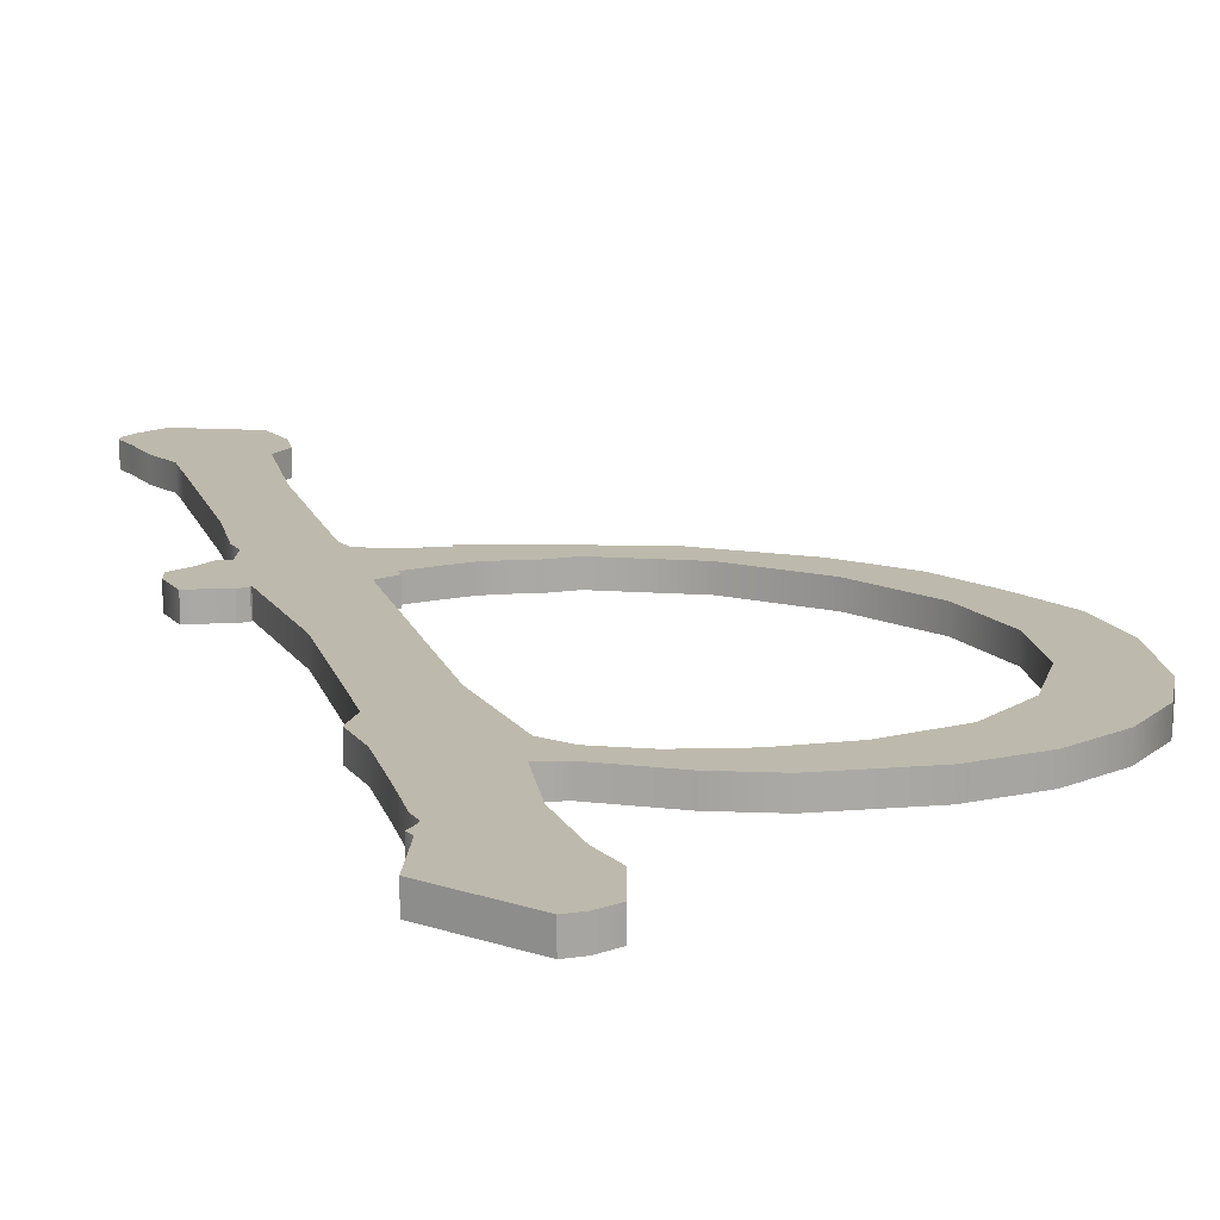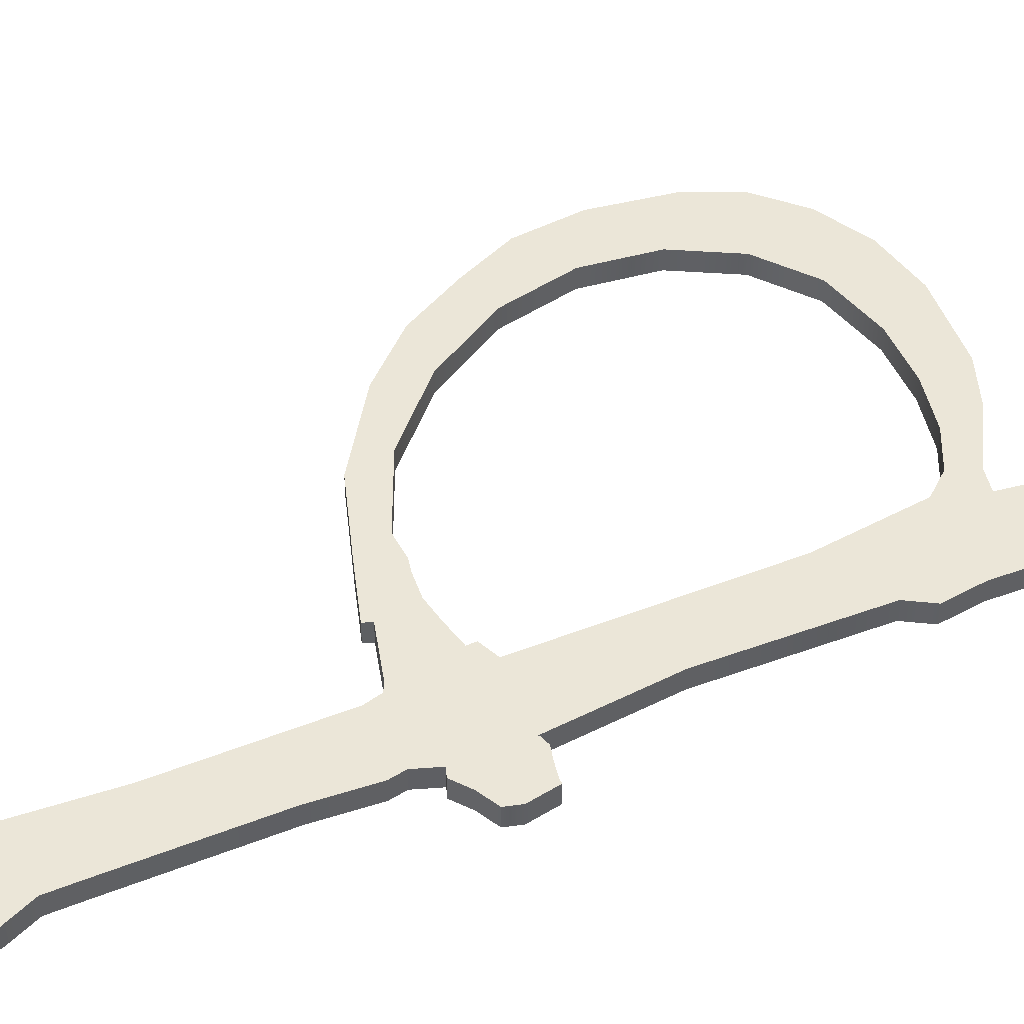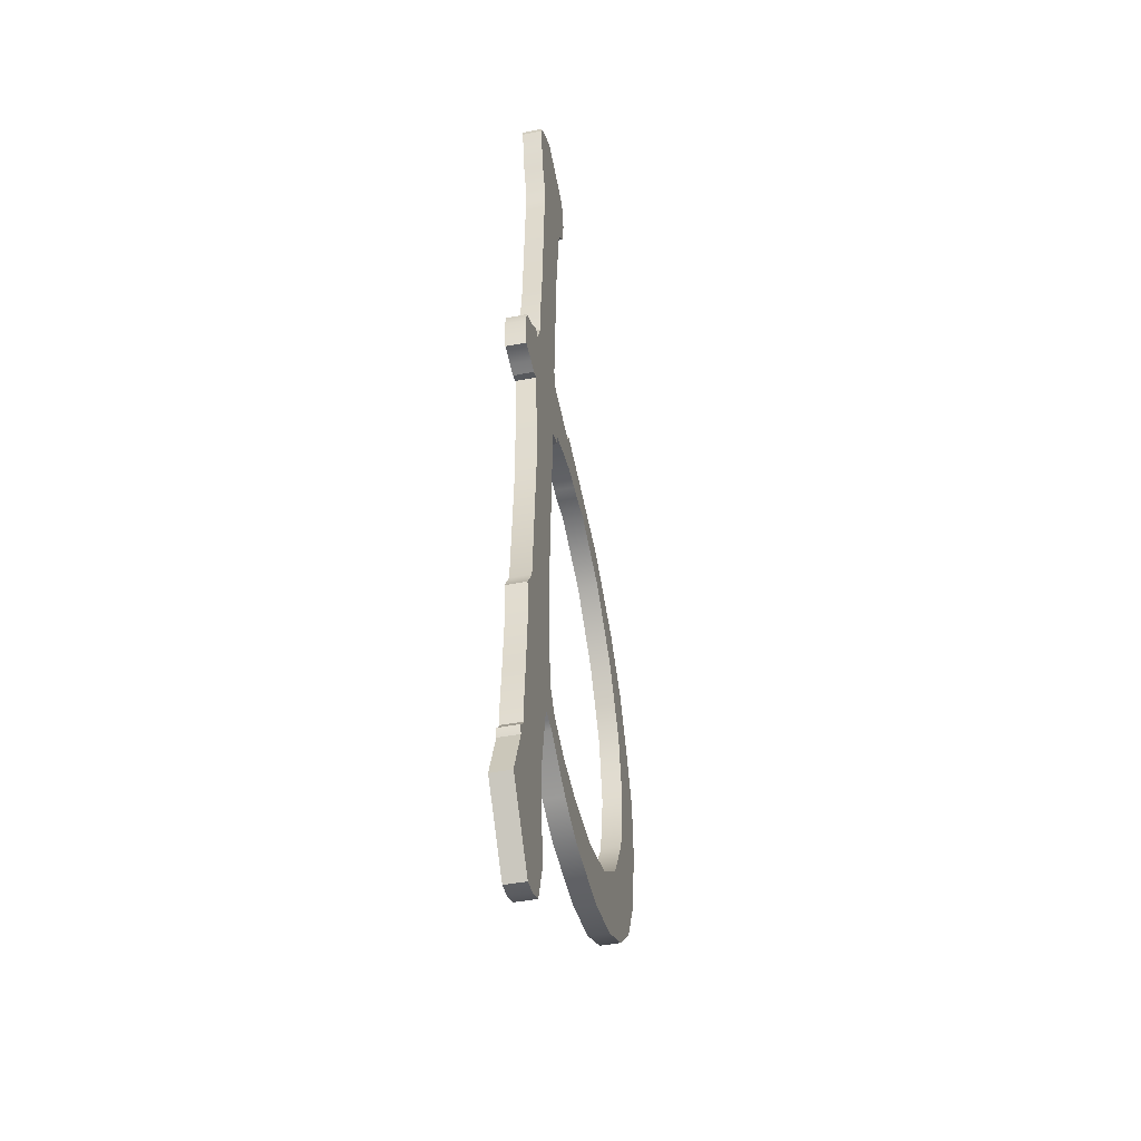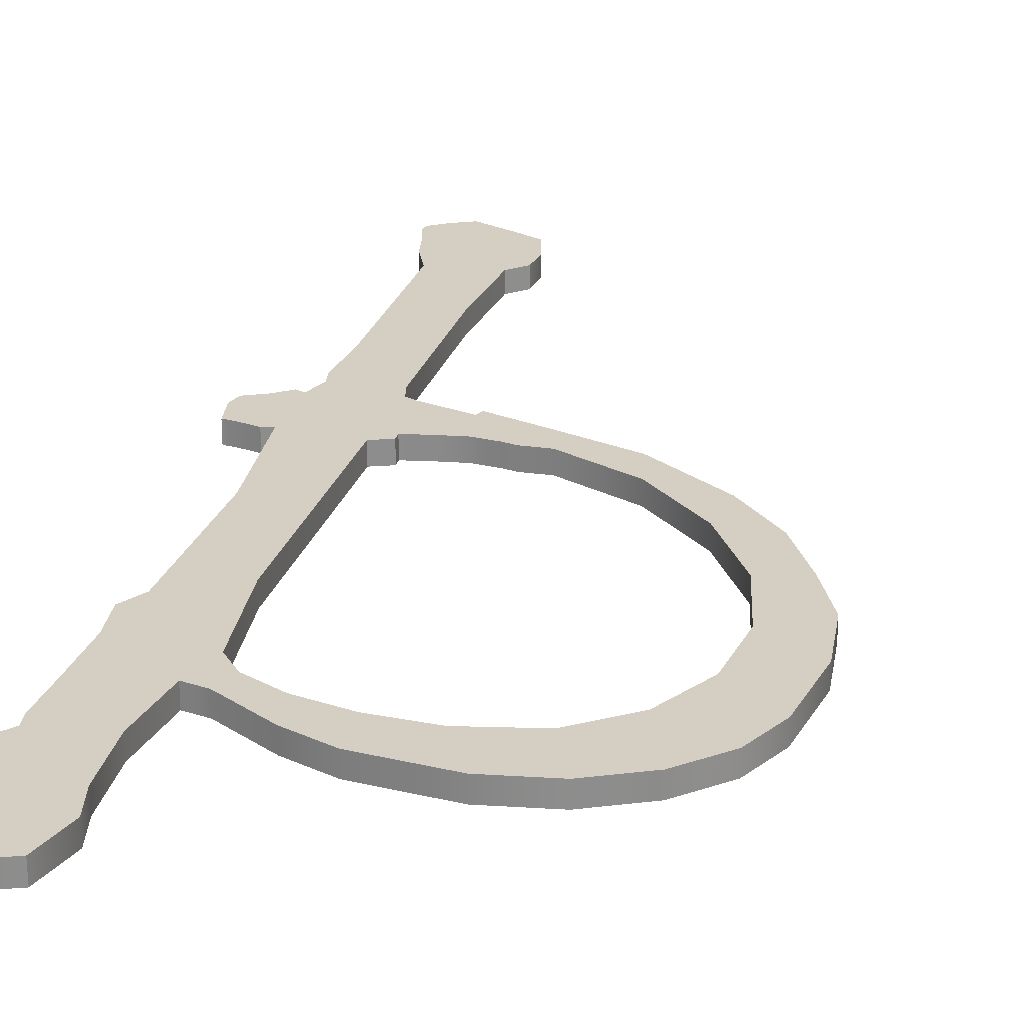
<metadata>
{"format":"obj","ext":"obj","renderer":"f3d","projection":"perspective","resolution":1024,"background":"white","views":[{"elev":15.0,"azim":161.9,"up":"+Y"},{"elev":46.4,"azim":63.2,"up":"+Y"},{"elev":-43.5,"azim":103.0,"up":"+Z"},{"elev":25.7,"azim":-167.0,"up":"+Y"}]}
</metadata>
<code>
o mesh4/mesh4-geometry#mesh4-geometry
v -0.6761 -0.4753 0.1189
v -0.6759 -0.4753 0.1171
v -0.6762 -0.4753 0.1181
v -0.6761 -0.4753 0.1203
v -0.6762 -0.4757 0.1181
v -0.6761 -0.4757 0.1189
v -0.6761 -0.4757 0.1203
v -0.6757 -0.4753 0.1371
v -0.6759 -0.4757 0.1171
v -0.6763 -0.4757 0.1217
v -0.6761 -0.4753 0.1395
v -0.6755 -0.4753 0.117
v -0.6755 -0.4757 0.117
v -0.6763 -0.4753 0.1217
v -0.6761 -0.4757 0.1395
v -0.6756 -0.4753 0.1392
v -0.6757 -0.4753 0.1365
v -0.6757 -0.4757 0.1371
v -0.6766 -0.4753 0.1217
v -0.6765 -0.4757 0.1248
v -0.6765 -0.4753 0.1248
v -0.6755 -0.4753 0.1377
v -0.6757 -0.4757 0.1365
v -0.6756 -0.4753 0.1334
v -0.6752 -0.4757 0.117
v -0.6766 -0.4757 0.1217
v -0.6767 -0.4757 0.1297
v -0.6756 -0.4757 0.1392
v -0.6767 -0.4753 0.1297
v -0.677 -0.4757 0.1391
v -0.6753 -0.4753 0.139
v -0.6756 -0.4757 0.1334
v -0.6755 -0.4753 0.1318
v -0.6752 -0.4753 0.117
v -0.6755 -0.4757 0.1318
v -0.6768 -0.4753 0.1216
v -0.6767 -0.4753 0.1226
v -0.6768 -0.4757 0.1319
v -0.6767 -0.4757 0.1226
v -0.6755 -0.4757 0.1377
v -0.6768 -0.4753 0.1319
v -0.677 -0.4753 0.1391
v -0.6769 -0.4757 0.1352
v -0.6754 -0.4753 0.1384
v -0.6754 -0.4757 0.1321
v -0.6754 -0.4753 0.132
v -0.674 -0.4753 0.1185
v -0.6753 -0.4757 0.1275
v -0.6768 -0.4757 0.1216
v -0.6769 -0.4757 0.1315
v -0.6753 -0.4757 0.139
v -0.6769 -0.4753 0.1352
v -0.6769 -0.4753 0.1315
v -0.6771 -0.4753 0.1299
v -0.6775 -0.4757 0.1388
v -0.6772 -0.4757 0.1372
v -0.6753 -0.4753 0.1389
v -0.6754 -0.4753 0.1321
v -0.6754 -0.4757 0.132
v -0.6753 -0.4753 0.1275
v -0.674 -0.4757 0.1185
v -0.6747 -0.4753 0.1201
v -0.6751 -0.4757 0.1241
v -0.6753 -0.4757 0.1313
v -0.6779 -0.4753 0.1209
v -0.677 -0.4753 0.1221
v -0.6771 -0.4757 0.1314
v -0.677 -0.4757 0.1221
v -0.6754 -0.4757 0.1384
v -0.6771 -0.4753 0.1314
v -0.6771 -0.4757 0.1299
v -0.6771 -0.4753 0.1314
v -0.6753 -0.4757 0.1389
v -0.6772 -0.4753 0.1372
v -0.6775 -0.4753 0.1388
v -0.6753 -0.4753 0.1313
v -0.6751 -0.4753 0.1241
v -0.6745 -0.4753 0.1197
v -0.6747 -0.4757 0.1201
v -0.6752 -0.4757 0.1299
v -0.6779 -0.4757 0.1209
v -0.6778 -0.4753 0.1217
v -0.6771 -0.4757 0.1314
v -0.6778 -0.4757 0.1217
v -0.6771 -0.4757 0.1301
v -0.6771 -0.4753 0.1301
v -0.6776 -0.4753 0.1381
v -0.6775 -0.4757 0.1375
v -0.6752 -0.4753 0.1299
v -0.6745 -0.4757 0.1197
v -0.6748 -0.4753 0.1228
v -0.6746 -0.4753 0.12
v -0.6748 -0.4757 0.1228
v -0.6751 -0.4757 0.1314
v -0.6789 -0.4753 0.1205
v -0.6789 -0.4753 0.1214
v -0.6777 -0.4753 0.1302
v -0.6775 -0.4753 0.1375
v -0.6776 -0.4757 0.1381
v -0.6751 -0.4753 0.1314
v -0.6748 -0.4757 0.1236
v -0.6745 -0.4753 0.1198
v -0.6746 -0.4757 0.12
v -0.6748 -0.4753 0.1236
v -0.6748 -0.4753 0.1215
v -0.6745 -0.4753 0.1199
v -0.6748 -0.4757 0.1215
v -0.6752 -0.4757 0.1299
v -0.6789 -0.4757 0.1214
v -0.6789 -0.4757 0.1205
v -0.6777 -0.4757 0.1302
v -0.6781 -0.4757 0.1311
v -0.6781 -0.4753 0.1311
v -0.6752 -0.4753 0.1299
v -0.6745 -0.4757 0.1198
v -0.6745 -0.4757 0.1199
v -0.6747 -0.4753 0.1204
v -0.6747 -0.4757 0.1204
v -0.675 -0.4757 0.1298
v -0.6747 -0.4753 0.1311
v -0.6806 -0.4753 0.1202
v -0.6801 -0.4753 0.1213
v -0.6801 -0.4757 0.1213
v -0.6782 -0.4753 0.1302
v -0.675 -0.4753 0.1298
v -0.6747 -0.4757 0.1311
v -0.6806 -0.4757 0.1202
v -0.6782 -0.4757 0.1302
v -0.6782 -0.4753 0.1312
v -0.6747 -0.4757 0.1299
v -0.6743 -0.4753 0.1309
v -0.6747 -0.4753 0.1299
v -0.6819 -0.4753 0.1204
v -0.6815 -0.4753 0.1216
v -0.6815 -0.4757 0.1216
v -0.6782 -0.4757 0.1312
v -0.6788 -0.4753 0.1302
v -0.6743 -0.4757 0.1309
v -0.6819 -0.4757 0.1204
v -0.6788 -0.4757 0.1302
v -0.6794 -0.4757 0.1308
v -0.679 -0.4753 0.1301
v -0.6744 -0.4757 0.13
v -0.6742 -0.4757 0.1306
v -0.6744 -0.4753 0.13
v -0.6831 -0.4753 0.1209
v -0.6826 -0.4753 0.1223
v -0.6826 -0.4757 0.1223
v -0.679 -0.4757 0.1301
v -0.6794 -0.4753 0.1308
v -0.6743 -0.4757 0.13
v -0.6742 -0.4753 0.1306
v -0.6743 -0.4753 0.13
v -0.6831 -0.4757 0.1209
v -0.681 -0.4757 0.1302
v -0.6796 -0.4757 0.1301
v -0.6796 -0.4753 0.1301
v -0.6839 -0.4753 0.1216
v -0.6833 -0.4753 0.1235
v -0.681 -0.4753 0.1302
v -0.6833 -0.4757 0.1235
v -0.6839 -0.4757 0.1216
v -0.6835 -0.4753 0.125
v -0.6826 -0.4757 0.129
v -0.6811 -0.4757 0.1293
v -0.6811 -0.4753 0.1293
v -0.6835 -0.4757 0.125
v -0.6844 -0.4757 0.1226
v -0.6835 -0.4753 0.128
v -0.6826 -0.4753 0.129
v -0.6824 -0.4757 0.128
v -0.6824 -0.4753 0.128
v -0.6835 -0.4757 0.128
v -0.6844 -0.4753 0.1226
v -0.6841 -0.4757 0.1267
v -0.6841 -0.4753 0.1267
v -0.6832 -0.4753 0.1265
v -0.6832 -0.4757 0.1265
v -0.6847 -0.4757 0.1242
v -0.6846 -0.4757 0.1256
v -0.6847 -0.4753 0.1242
v -0.6846 -0.4753 0.1256
f 1 2 3
f 2 1 4
f 3 2 1
f 4 1 2
f 2 5 3
f 3 5 2
f 3 6 1
f 1 6 3
f 1 7 4
f 4 7 1
f 4 8 2
f 2 8 4
f 5 2 9
f 9 2 5
f 6 3 5
f 5 3 6
f 7 1 6
f 6 1 7
f 10 4 7
f 7 4 10
f 4 11 8
f 8 11 4
f 8 12 2
f 2 12 8
f 2 13 9
f 9 13 2
f 9 6 5
f 5 6 9
f 6 9 7
f 7 9 6
f 4 10 14
f 14 10 4
f 15 10 7
f 7 10 15
f 14 11 4
f 4 11 14
f 8 11 16
f 16 11 8
f 12 8 17
f 17 8 12
f 13 2 12
f 12 2 13
f 13 18 9
f 9 18 13
f 18 7 9
f 9 7 18
f 10 19 14
f 14 19 10
f 15 20 10
f 10 20 15
f 15 7 18
f 18 7 15
f 21 11 14
f 14 11 21
f 15 16 11
f 11 16 15
f 8 16 22
f 22 16 8
f 8 23 17
f 17 23 8
f 12 17 24
f 24 17 12
f 12 25 13
f 13 25 12
f 18 13 23
f 23 13 18
f 19 10 26
f 26 10 19
f 19 21 14
f 14 21 19
f 15 27 20
f 20 27 15
f 20 26 10
f 10 26 20
f 15 18 28
f 28 18 15
f 29 11 21
f 21 11 29
f 16 15 28
f 28 15 16
f 11 30 15
f 15 30 11
f 22 16 31
f 31 16 22
f 22 18 8
f 8 18 22
f 23 8 18
f 18 8 23
f 32 17 23
f 23 17 32
f 17 32 24
f 24 32 17
f 12 24 33
f 33 24 12
f 25 12 34
f 34 12 25
f 25 35 13
f 13 35 25
f 23 13 32
f 32 13 23
f 26 36 19
f 19 36 26
f 19 37 21
f 21 37 19
f 15 38 27
f 27 38 15
f 27 21 20
f 20 21 27
f 39 26 20
f 20 26 39
f 28 18 40
f 40 18 28
f 41 11 29
f 29 11 41
f 21 27 29
f 29 27 21
f 28 31 16
f 16 31 28
f 30 11 42
f 42 11 30
f 30 43 15
f 15 43 30
f 22 31 44
f 44 31 22
f 18 22 40
f 40 22 18
f 45 24 32
f 32 24 45
f 33 24 46
f 46 24 33
f 33 34 12
f 12 34 33
f 47 25 34
f 34 25 47
f 35 25 48
f 48 25 35
f 32 13 35
f 35 13 32
f 36 26 49
f 49 26 36
f 36 37 19
f 19 37 36
f 37 20 21
f 21 20 37
f 15 43 38
f 38 43 15
f 50 27 38
f 38 27 50
f 39 49 26
f 26 49 39
f 20 37 39
f 39 37 20
f 28 40 51
f 51 40 28
f 52 11 41
f 41 11 52
f 29 53 41
f 41 53 29
f 27 54 29
f 29 54 27
f 31 28 51
f 51 28 31
f 52 42 11
f 11 42 52
f 42 55 30
f 30 55 42
f 30 56 43
f 43 56 30
f 44 31 57
f 57 31 44
f 44 40 22
f 22 40 44
f 24 45 58
f 58 45 24
f 32 59 45
f 45 59 32
f 46 24 58
f 58 24 46
f 46 35 33
f 33 35 46
f 34 33 60
f 60 33 34
f 25 47 61
f 61 47 25
f 34 62 47
f 47 62 34
f 48 25 63
f 63 25 48
f 48 64 35
f 35 64 48
f 32 35 59
f 59 35 32
f 49 65 36
f 36 65 49
f 36 66 37
f 37 66 36
f 43 41 38
f 38 41 43
f 67 27 50
f 50 27 67
f 38 53 50
f 50 53 38
f 68 49 39
f 39 49 68
f 66 39 37
f 37 39 66
f 51 40 69
f 69 40 51
f 41 43 52
f 52 43 41
f 29 70 53
f 53 70 29
f 53 38 41
f 41 38 53
f 54 27 71
f 71 27 54
f 54 72 29
f 29 72 54
f 73 31 51
f 51 31 73
f 74 42 52
f 52 42 74
f 55 42 75
f 75 42 55
f 55 56 30
f 30 56 55
f 56 52 43
f 43 52 56
f 31 73 57
f 57 73 31
f 57 69 44
f 44 69 57
f 40 44 69
f 69 44 40
f 59 58 45
f 45 58 59
f 58 59 46
f 46 59 58
f 35 46 59
f 59 46 35
f 64 33 35
f 35 33 64
f 76 60 33
f 33 60 76
f 34 60 77
f 77 60 34
f 78 61 47
f 47 61 78
f 79 25 61
f 61 25 79
f 34 77 62
f 62 77 34
f 47 62 78
f 78 62 47
f 63 25 79
f 79 25 63
f 63 60 48
f 48 60 63
f 64 48 80
f 80 48 64
f 65 49 81
f 81 49 65
f 65 82 36
f 36 82 65
f 36 82 66
f 66 82 36
f 83 27 67
f 67 27 83
f 53 67 50
f 50 67 53
f 84 49 68
f 68 49 84
f 39 66 68
f 68 66 39
f 51 69 73
f 73 69 51
f 29 72 70
f 70 72 29
f 67 53 70
f 70 53 67
f 27 85 71
f 71 85 27
f 85 54 71
f 71 54 85
f 86 72 54
f 54 72 86
f 74 75 42
f 42 75 74
f 52 56 74
f 74 56 52
f 87 55 75
f 75 55 87
f 55 88 56
f 56 88 55
f 69 57 73
f 73 57 69
f 33 64 76
f 76 64 33
f 60 76 89
f 89 76 60
f 60 63 77
f 77 63 60
f 61 78 90
f 90 78 61
f 79 61 90
f 90 61 79
f 62 77 91
f 91 77 62
f 78 62 92
f 92 62 78
f 63 79 93
f 93 79 63
f 89 48 60
f 60 48 89
f 48 89 80
f 80 89 48
f 64 80 94
f 94 80 64
f 84 81 49
f 49 81 84
f 81 95 65
f 65 95 81
f 65 96 82
f 82 96 65
f 84 66 82
f 82 66 84
f 85 27 83
f 83 27 85
f 70 83 67
f 67 83 70
f 66 84 68
f 68 84 66
f 83 70 72
f 72 70 83
f 54 85 86
f 86 85 54
f 97 72 86
f 86 72 97
f 98 75 74
f 74 75 98
f 56 98 74
f 74 98 56
f 55 87 99
f 99 87 55
f 75 98 87
f 87 98 75
f 88 55 99
f 99 55 88
f 98 56 88
f 88 56 98
f 64 100 76
f 76 100 64
f 89 76 100
f 100 76 89
f 101 77 63
f 63 77 101
f 102 90 78
f 78 90 102
f 79 90 103
f 103 90 79
f 104 91 77
f 77 91 104
f 62 91 105
f 105 91 62
f 62 103 92
f 92 103 62
f 106 78 92
f 92 78 106
f 93 79 107
f 107 79 93
f 101 63 93
f 93 63 101
f 89 108 80
f 80 108 89
f 94 80 108
f 108 80 94
f 100 64 94
f 94 64 100
f 109 81 84
f 84 81 109
f 95 81 110
f 110 81 95
f 95 96 65
f 65 96 95
f 109 82 96
f 96 82 109
f 82 109 84
f 84 109 82
f 83 111 85
f 85 111 83
f 72 112 83
f 83 112 72
f 85 97 86
f 86 97 85
f 97 113 72
f 72 113 97
f 98 99 87
f 87 99 98
f 99 98 88
f 88 98 99
f 89 100 114
f 114 100 89
f 77 101 104
f 104 101 77
f 90 102 115
f 115 102 90
f 78 106 102
f 102 106 78
f 90 116 103
f 103 116 90
f 103 62 79
f 79 62 103
f 104 93 91
f 91 93 104
f 91 107 105
f 105 107 91
f 117 62 105
f 105 62 117
f 103 106 92
f 92 106 103
f 118 107 79
f 79 107 118
f 107 91 93
f 93 91 107
f 93 104 101
f 101 104 93
f 108 89 114
f 114 89 108
f 94 108 119
f 119 108 94
f 94 120 100
f 100 120 94
f 109 110 81
f 81 110 109
f 110 121 95
f 95 121 110
f 95 122 96
f 96 122 95
f 96 123 109
f 109 123 96
f 112 111 83
f 83 111 112
f 97 85 111
f 111 85 97
f 112 72 113
f 113 72 112
f 124 113 97
f 97 113 124
f 114 100 125
f 125 100 114
f 106 115 102
f 102 115 106
f 116 90 115
f 115 90 116
f 106 103 116
f 116 103 106
f 117 79 62
f 62 79 117
f 118 105 107
f 107 105 118
f 105 118 117
f 117 118 105
f 79 117 118
f 118 117 79
f 114 119 108
f 108 119 114
f 94 119 126
f 126 119 94
f 120 94 126
f 126 94 120
f 125 100 120
f 120 100 125
f 123 110 109
f 109 110 123
f 121 110 127
f 127 110 121
f 121 122 95
f 95 122 121
f 123 96 122
f 122 96 123
f 112 128 111
f 111 128 112
f 111 124 97
f 97 124 111
f 129 112 113
f 113 112 129
f 124 129 113
f 113 129 124
f 119 114 125
f 125 114 119
f 115 106 116
f 116 106 115
f 126 119 130
f 130 119 126
f 126 131 120
f 120 131 126
f 125 120 132
f 132 120 125
f 123 127 110
f 110 127 123
f 127 133 121
f 121 133 127
f 121 134 122
f 122 134 121
f 122 135 123
f 123 135 122
f 136 128 112
f 112 128 136
f 124 111 128
f 128 111 124
f 112 129 136
f 136 129 112
f 137 129 124
f 124 129 137
f 125 130 119
f 119 130 125
f 126 130 138
f 138 130 126
f 131 126 138
f 138 126 131
f 132 120 131
f 131 120 132
f 130 125 132
f 132 125 130
f 135 127 123
f 123 127 135
f 133 127 139
f 139 127 133
f 133 134 121
f 121 134 133
f 135 122 134
f 134 122 135
f 136 140 128
f 128 140 136
f 128 137 124
f 124 137 128
f 129 141 136
f 136 141 129
f 142 129 137
f 137 129 142
f 138 130 143
f 143 130 138
f 144 131 138
f 138 131 144
f 132 131 145
f 145 131 132
f 132 143 130
f 130 143 132
f 135 139 127
f 127 139 135
f 139 146 133
f 133 146 139
f 133 147 134
f 134 147 133
f 134 148 135
f 135 148 134
f 136 149 140
f 140 149 136
f 137 128 140
f 140 128 137
f 141 129 150
f 150 129 141
f 141 149 136
f 136 149 141
f 142 150 129
f 129 150 142
f 140 142 137
f 137 142 140
f 138 143 151
f 151 143 138
f 131 144 152
f 152 144 131
f 138 151 144
f 144 151 138
f 145 131 153
f 153 131 145
f 143 132 145
f 145 132 143
f 148 139 135
f 135 139 148
f 146 139 154
f 154 139 146
f 146 147 133
f 133 147 146
f 148 134 147
f 147 134 148
f 142 140 149
f 149 140 142
f 150 155 141
f 141 155 150
f 141 156 149
f 149 156 141
f 157 150 142
f 142 150 157
f 145 151 143
f 143 151 145
f 151 152 144
f 144 152 151
f 153 131 152
f 152 131 153
f 151 145 153
f 153 145 151
f 148 154 139
f 139 154 148
f 154 158 146
f 146 158 154
f 146 159 147
f 147 159 146
f 159 148 147
f 147 148 159
f 149 157 142
f 142 157 149
f 155 150 160
f 160 150 155
f 155 156 141
f 141 156 155
f 157 149 156
f 156 149 157
f 157 160 150
f 150 160 157
f 152 151 153
f 153 151 152
f 161 154 148
f 148 154 161
f 158 154 162
f 162 154 158
f 158 163 146
f 146 163 158
f 146 163 159
f 159 163 146
f 148 159 161
f 161 159 148
f 160 164 155
f 155 164 160
f 155 165 156
f 156 165 155
f 156 166 157
f 157 166 156
f 166 160 157
f 157 160 166
f 167 154 161
f 161 154 167
f 167 162 154
f 154 162 167
f 168 158 162
f 162 158 168
f 158 169 163
f 163 169 158
f 163 161 159
f 159 161 163
f 164 160 170
f 170 160 164
f 164 171 155
f 155 171 164
f 155 171 165
f 165 171 155
f 166 156 165
f 165 156 166
f 172 160 166
f 166 160 172
f 161 163 167
f 167 163 161
f 173 162 167
f 167 162 173
f 158 168 174
f 174 168 158
f 175 168 162
f 162 168 175
f 158 176 169
f 169 176 158
f 169 177 163
f 163 177 169
f 172 170 160
f 160 170 172
f 169 164 170
f 170 164 169
f 164 178 171
f 171 178 164
f 171 166 165
f 165 166 171
f 166 171 172
f 172 171 166
f 177 167 163
f 163 167 177
f 175 162 173
f 173 162 175
f 178 173 167
f 167 173 178
f 179 174 168
f 168 174 179
f 174 176 158
f 158 176 174
f 180 168 175
f 175 168 180
f 176 173 169
f 169 173 176
f 177 169 170
f 170 169 177
f 177 170 172
f 172 170 177
f 164 169 173
f 173 169 164
f 173 178 164
f 164 178 173
f 178 172 171
f 171 172 178
f 167 177 178
f 178 177 167
f 173 176 175
f 175 176 173
f 174 179 181
f 181 179 174
f 168 180 179
f 179 180 168
f 174 182 176
f 176 182 174
f 175 182 180
f 180 182 175
f 172 178 177
f 177 178 172
f 182 175 176
f 176 175 182
f 180 181 179
f 179 181 180
f 182 174 181
f 181 174 182
f 181 180 182
f 182 180 181

</code>
